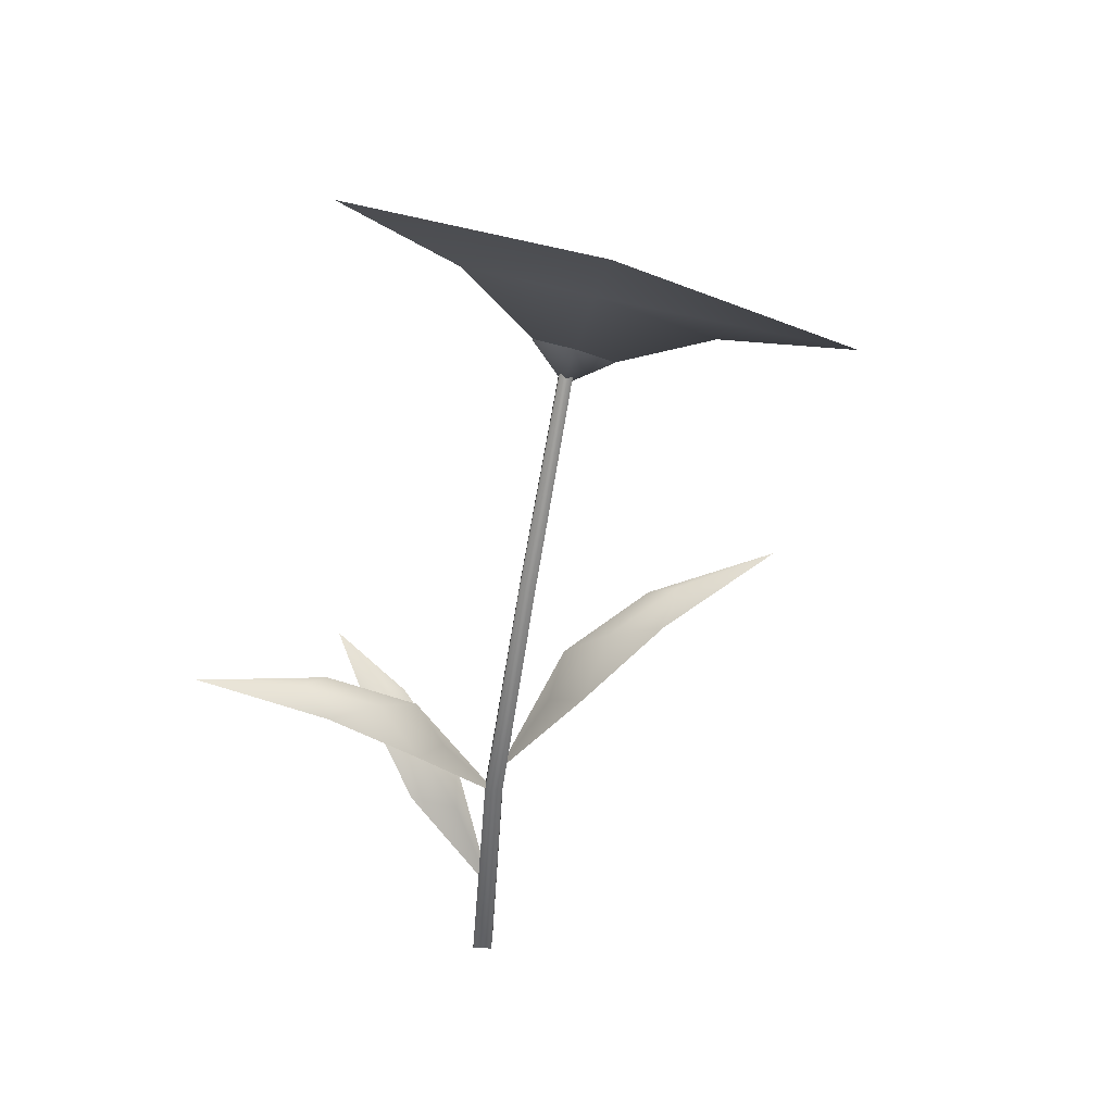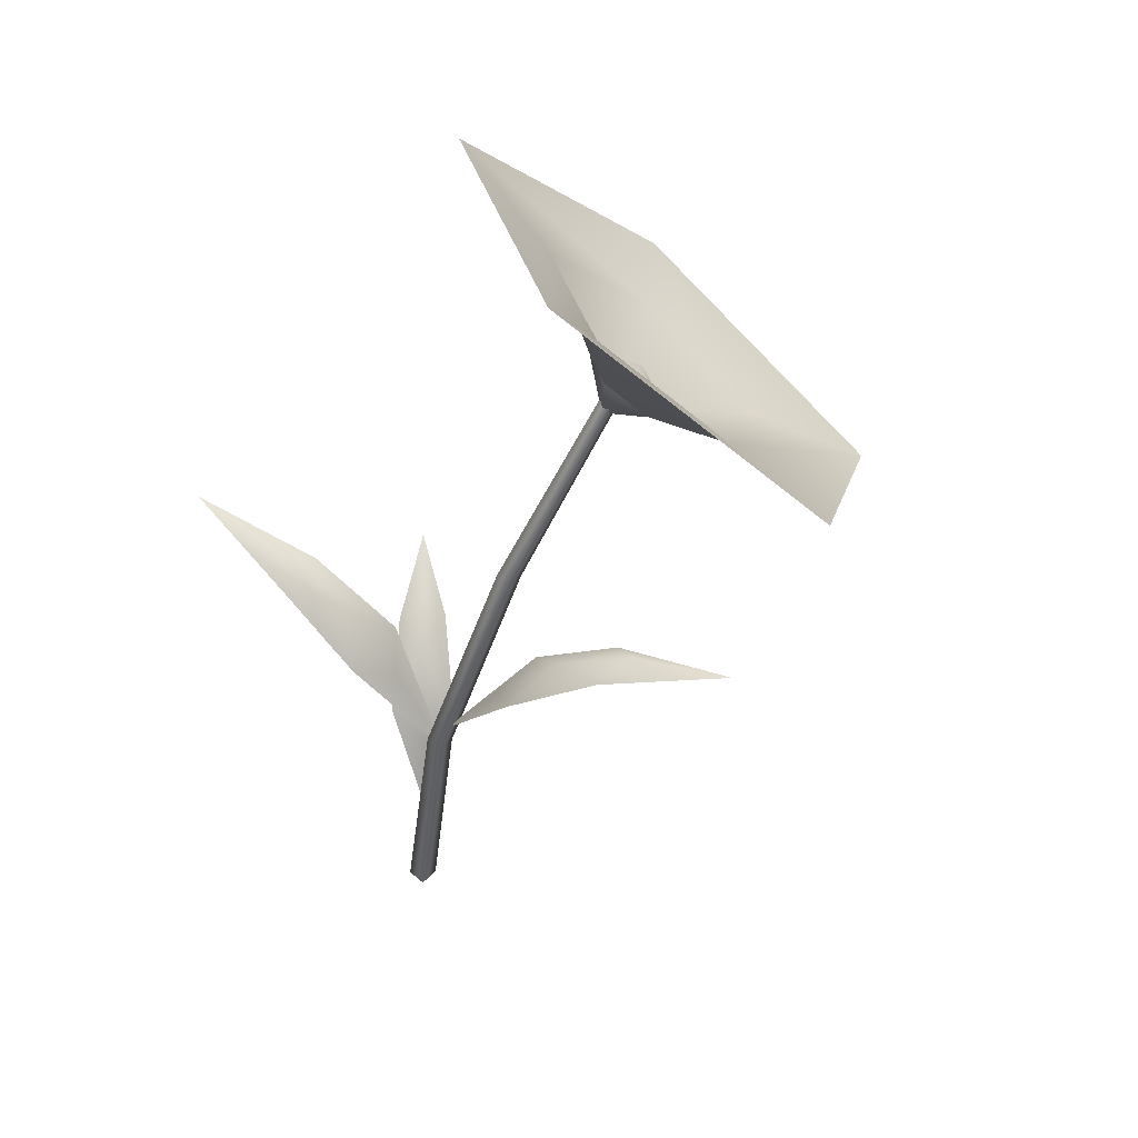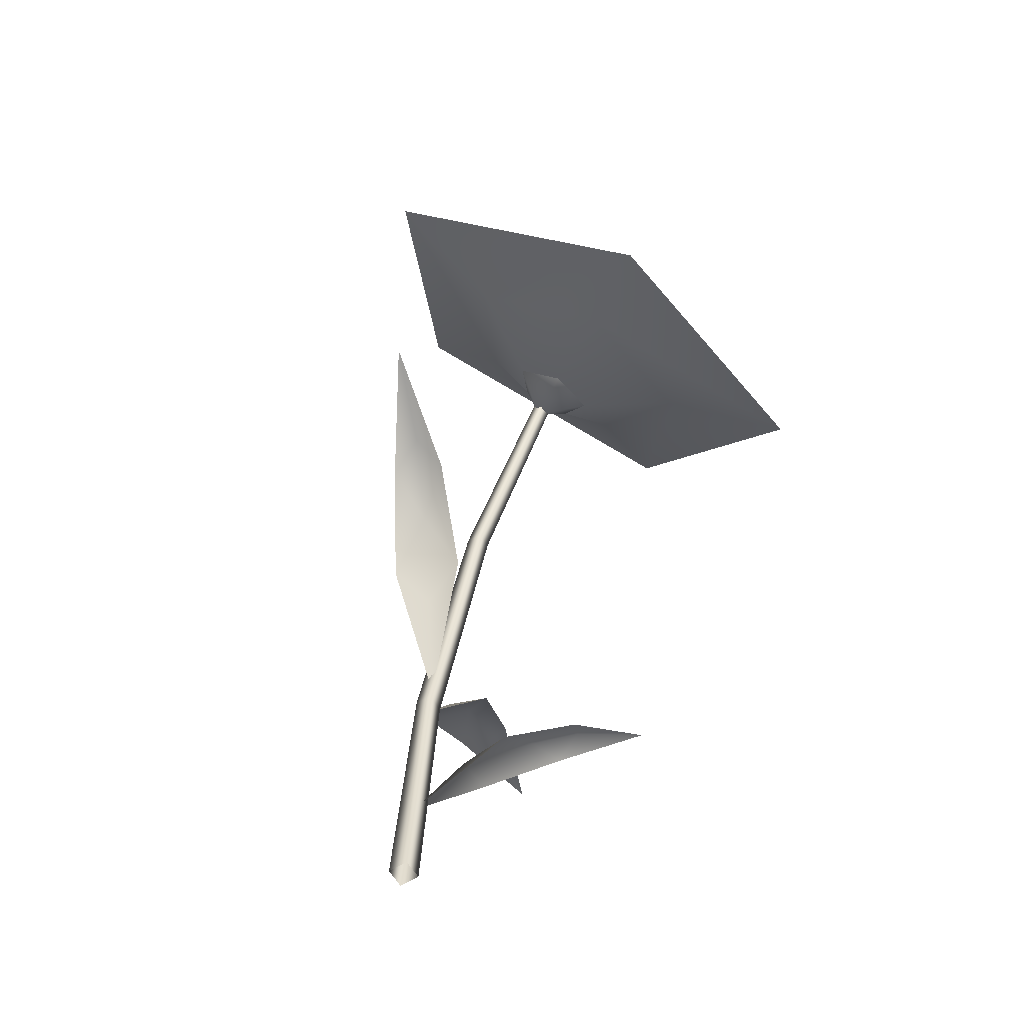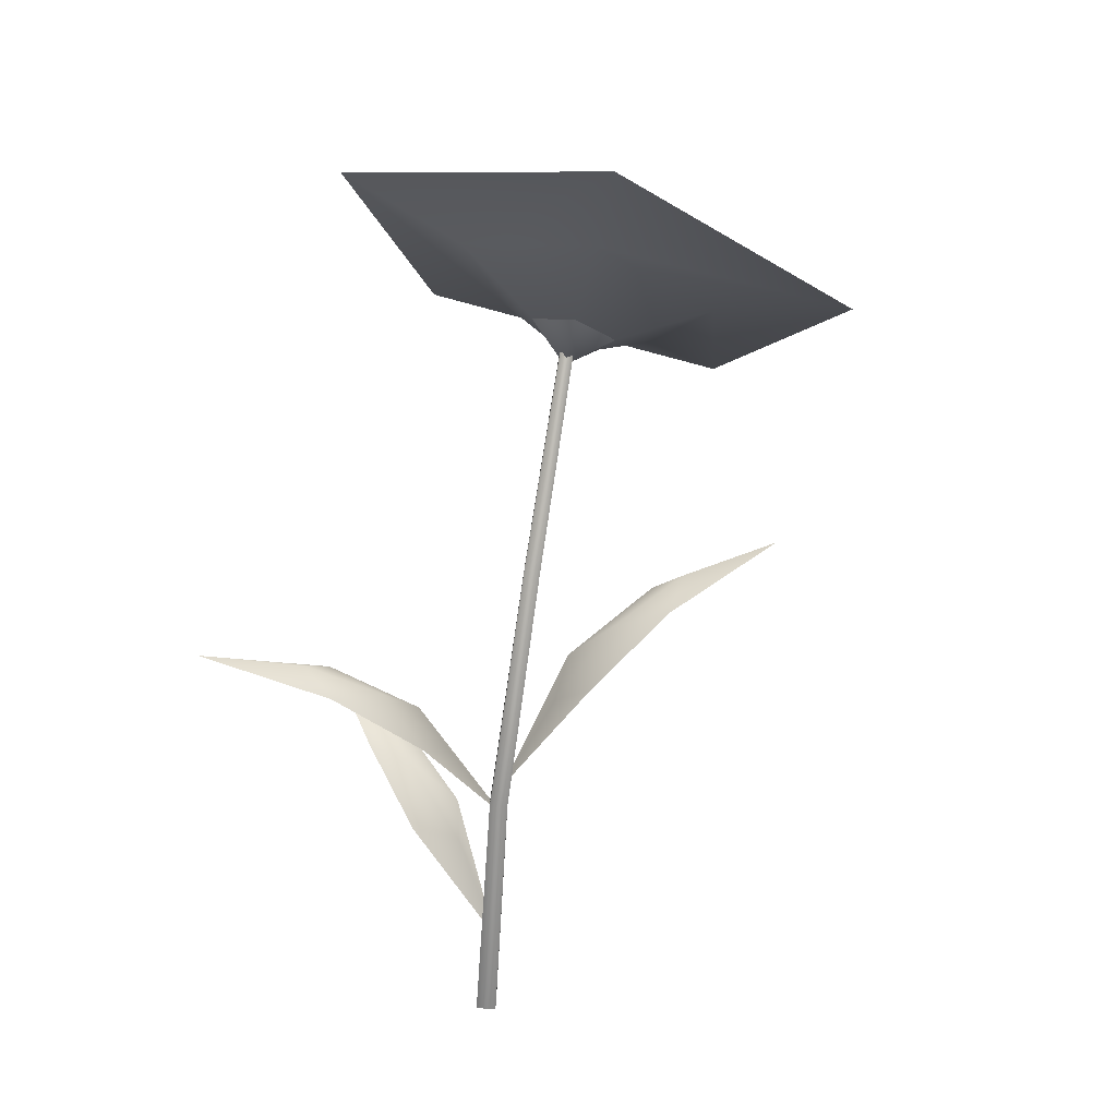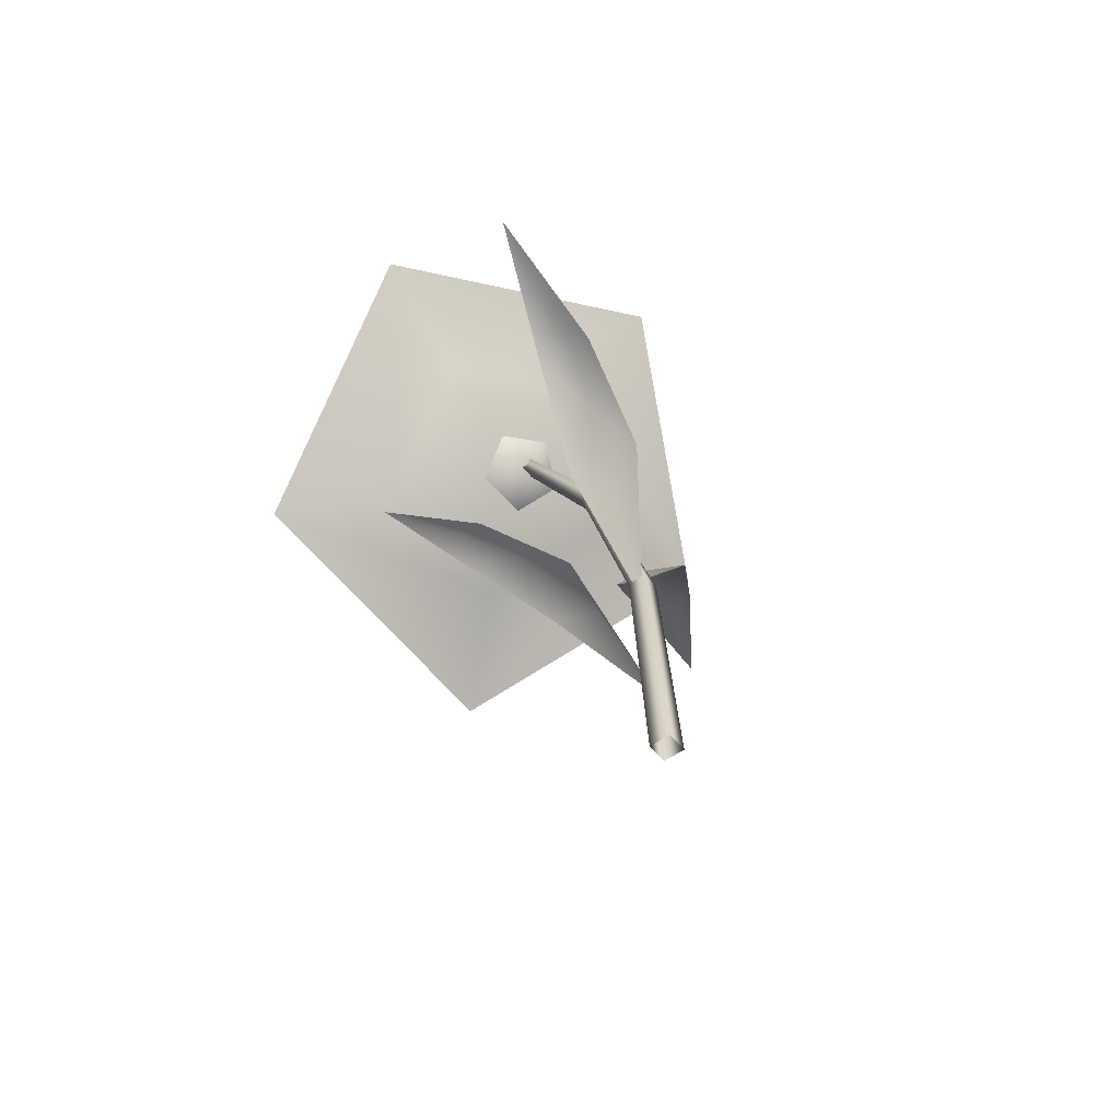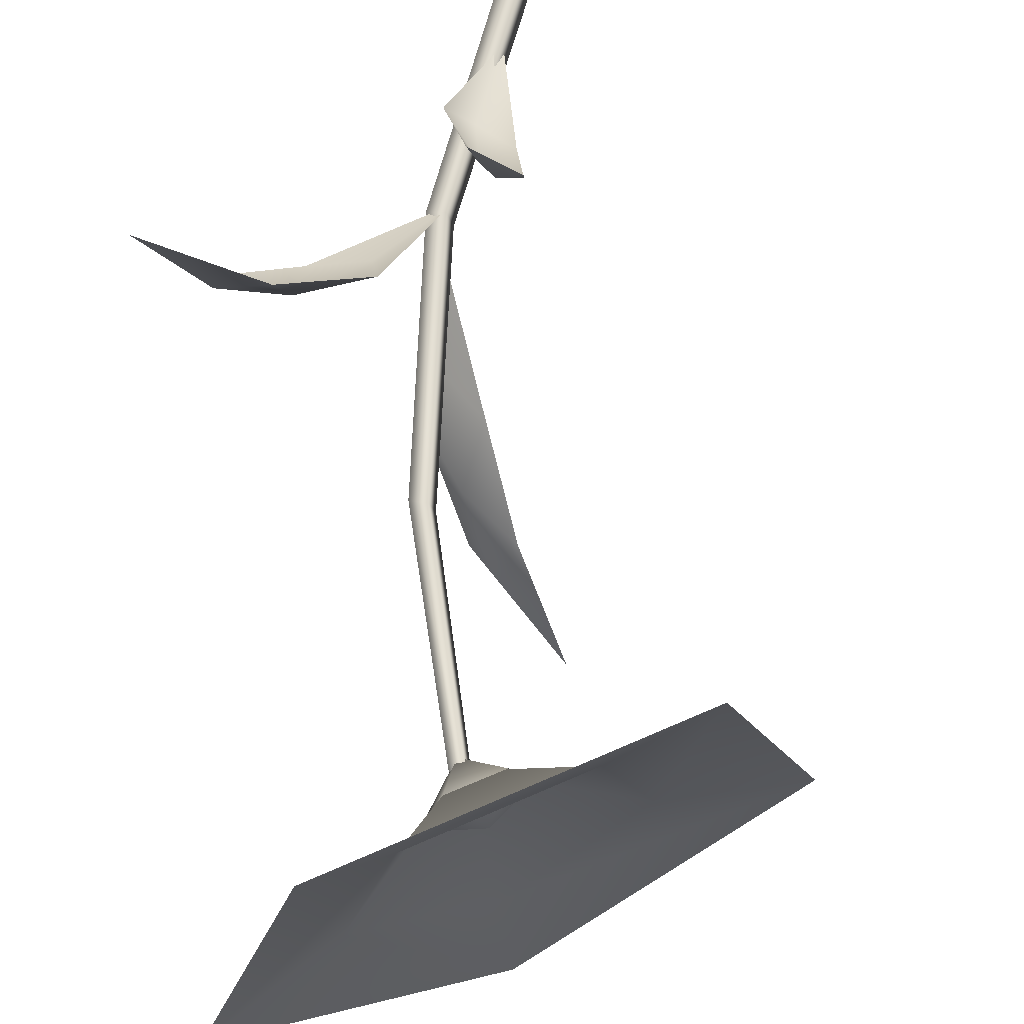
<metadata>
{"format":"obj","ext":"obj","renderer":"f3d","projection":"perspective","resolution":1024,"background":"white","views":[{"elev":46.7,"azim":111.9,"up":"+Y"},{"elev":51.0,"azim":151.3,"up":"+Y"},{"elev":-62.2,"azim":-130.0,"up":"+Y"},{"elev":32.6,"azim":109.9,"up":"+Y"},{"elev":-52.4,"azim":55.9,"up":"+Y"},{"elev":67.5,"azim":-157.3,"up":"+Z"}]}
</metadata>
<code>
o object6.081_object6.023
v 0.08823 0.3747 0.1956
v 0.02132 0.3386 0.118
v 0.05057 0.3571 0.1247
v 0.05927 0.3375 0.09925
v 0.01946 0.3211 0.07319
v 0.0302 0.2835 0.03635
v -0.02047 0.2839 0.06122
v -0.005504 0.2617 0.03137
v -0.02704 0.1878 -0.006199
f 1 3 2
f 3 1 4
f 5 3 4
f 4 6 5
f 7 2 5
f 5 8 7
f 9 7 8
f 6 9 8
f 8 5 6
f 3 5 2
o object6.082_object6.024
v -0.09981 0.2415 0.1732
v -0.08633 0.2088 0.1059
v -0.07358 0.2225 0.1203
v -0.04904 0.2101 0.121
v -0.05286 0.2004 0.08799
v -0.01239 0.1627 0.06792
v -0.06212 0.1621 0.04811
v -0.02748 0.1475 0.03288
v -0.01226 0.06605 -0.003869
f 10 12 11
f 12 10 13
f 14 12 13
f 13 15 14
f 16 11 14
f 14 17 16
f 18 16 17
f 15 18 17
f 17 14 15
f 12 14 11
o Cube.088_Cube.254
v 0.01033 0 0.00517
v -0.1765 0.5411 -0.003306
v -0.005171 0 0.01033
v -0.1855 0.5366 0.000267
v 0.005171 0 -0.01033
v -0.1801 0.5405 -0.01329
v -0.01033 0 -0.005172
v -0.1891 0.536 -0.009722
v -0.01544 0.2016 -0.000304
v -0.08395 0.3884 -0.005934
v -0.09694 0.3868 -0.001864
v -0.029 0.1992 0.004389
v -0.1014 0.386 -0.01387
v -0.03386 0.1997 -0.009325
v -0.08837 0.3877 -0.01794
v -0.02031 0.202 -0.01402
f 28 20 22 29
f 29 22 26 31
f 31 26 24 33
f 33 24 20 28
f 23 34 27 19
f 34 33 28 27
f 25 32 34 23
f 32 31 33 34
f 21 30 32 25
f 30 29 31 32
f 19 27 30 21
f 27 28 29 30
o object6.085_object6.029
v -0.1941 0.391 -0.1835
v -0.1114 0.3603 -0.1201
v -0.1424 0.3769 -0.1211
v -0.1448 0.3574 -0.09426
v -0.09982 0.3438 -0.07635
v -0.101 0.3065 -0.03777
v -0.05626 0.3091 -0.0721
v -0.06381 0.2868 -0.03968
v -0.03114 0.2149 -0.006365
f 35 37 36
f 37 35 38
f 39 37 38
f 38 40 39
f 41 36 39
f 39 42 41
f 43 41 42
f 40 43 42
f 42 39 40
f 37 39 36
o Cone.109_Cone.133
v -0.1986 0.5505 -0.04721
v -0.1721 0.5784 -0.01929
v -0.1822 0.5678 0.0259
v -0.2119 0.5631 -0.006797
v -0.2149 0.5332 0.0259
v -0.225 0.5226 -0.01929
f 44 49 47
f 48 46 47
f 47 46 45
f 47 45 44
f 49 48 47
o Cone.110_Cone.134
v -0.1504 0.6793 0.1675
v -0.3245 0.4953 0.1675
v -0.3783 0.4385 -0.07337
v -0.1835 0.5363 -0.006797
v -0.2374 0.5873 -0.2222
v -0.0966 0.7361 -0.07337
v -0.2235 0.5741 -0.1145
v -0.2671 0.5282 0.08035
v -0.18 0.6201 0.08035
v -0.294 0.4997 -0.04009
v -0.1531 0.6486 -0.04009
f 58 53 57
f 57 53 59
f 59 53 56
f 56 53 60
f 60 53 58
f 55 60 58 50
f 54 56 60 55
f 52 59 56 54
f 51 57 59 52
f 50 58 57 51
o Cone.111_Cone.135
v -0.1827 0.5633 0.02282
v -0.1729 0.5736 -0.01683
v -0.1958 0.5494 -0.04262
v -0.177 0.5301 -0.006797
v -0.2197 0.5241 -0.0189
v -0.2116 0.5327 0.02154
f 61 66 64
f 65 63 64
f 64 63 62
f 64 62 61
f 66 65 64

</code>
